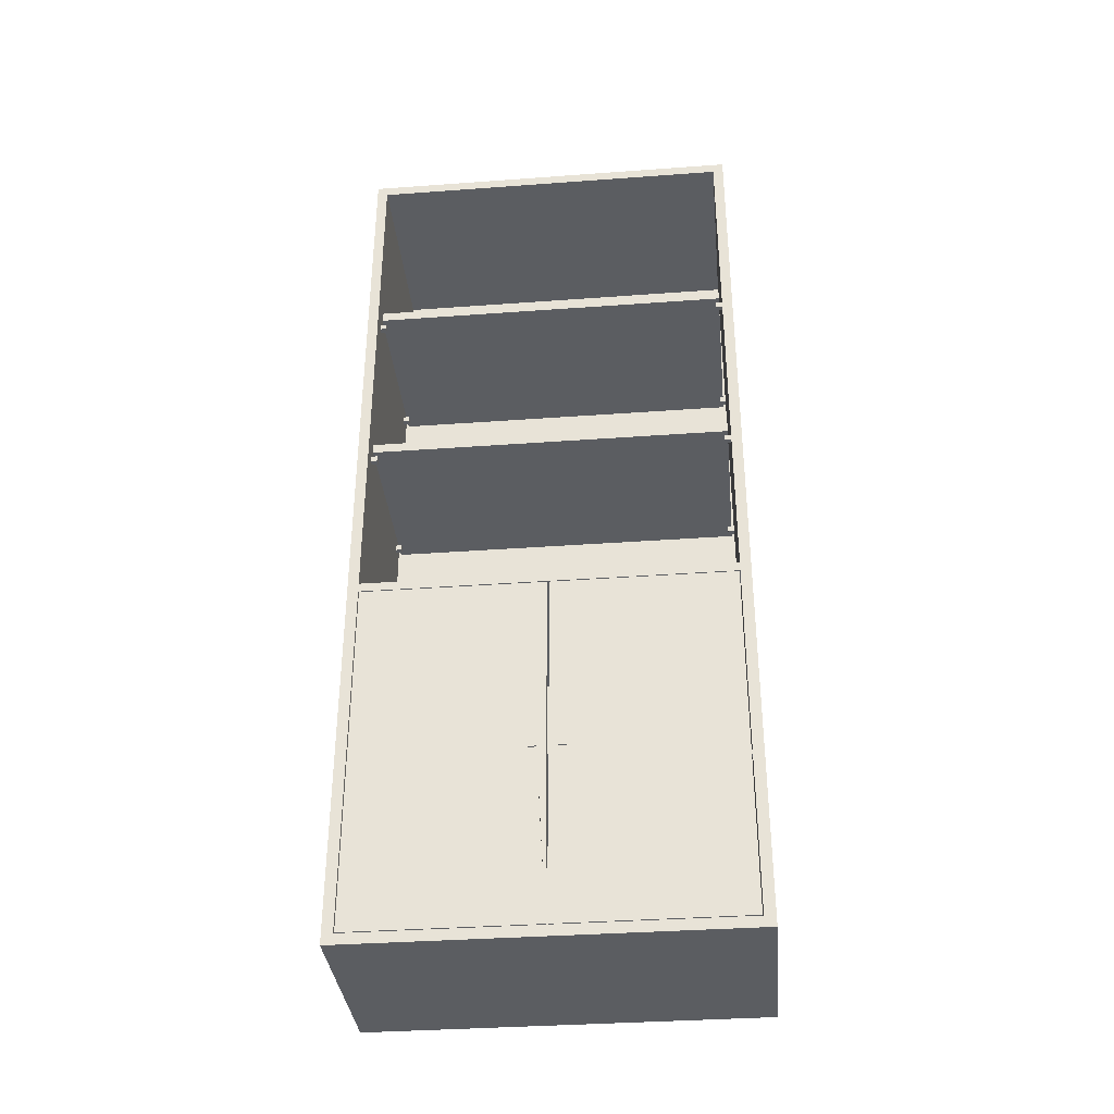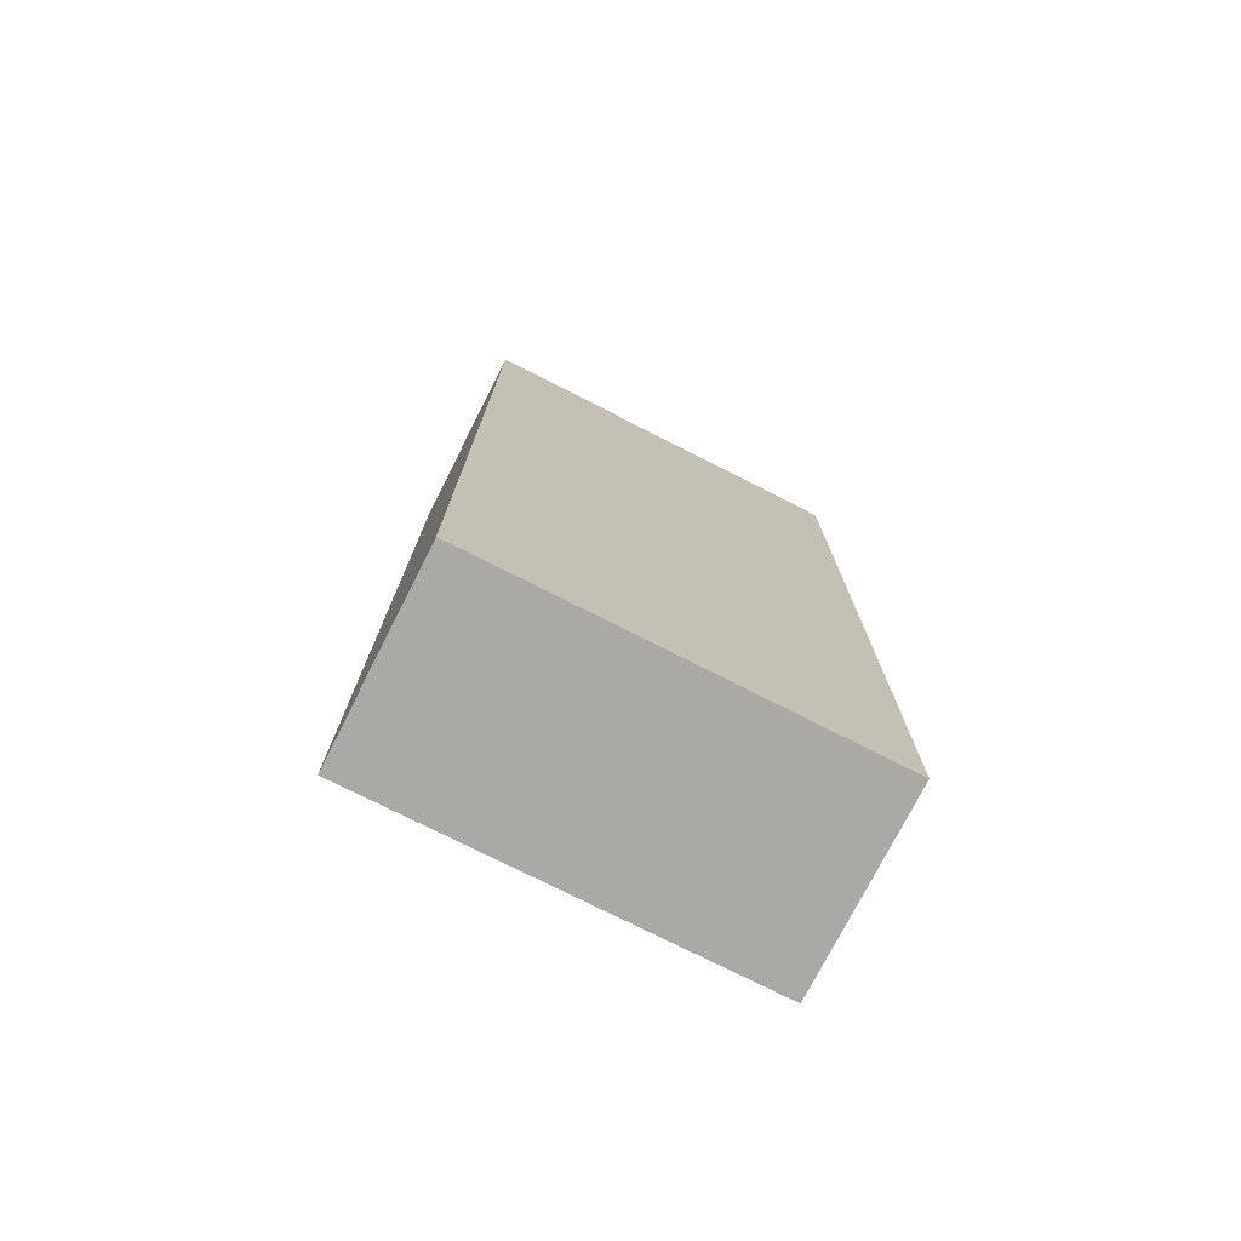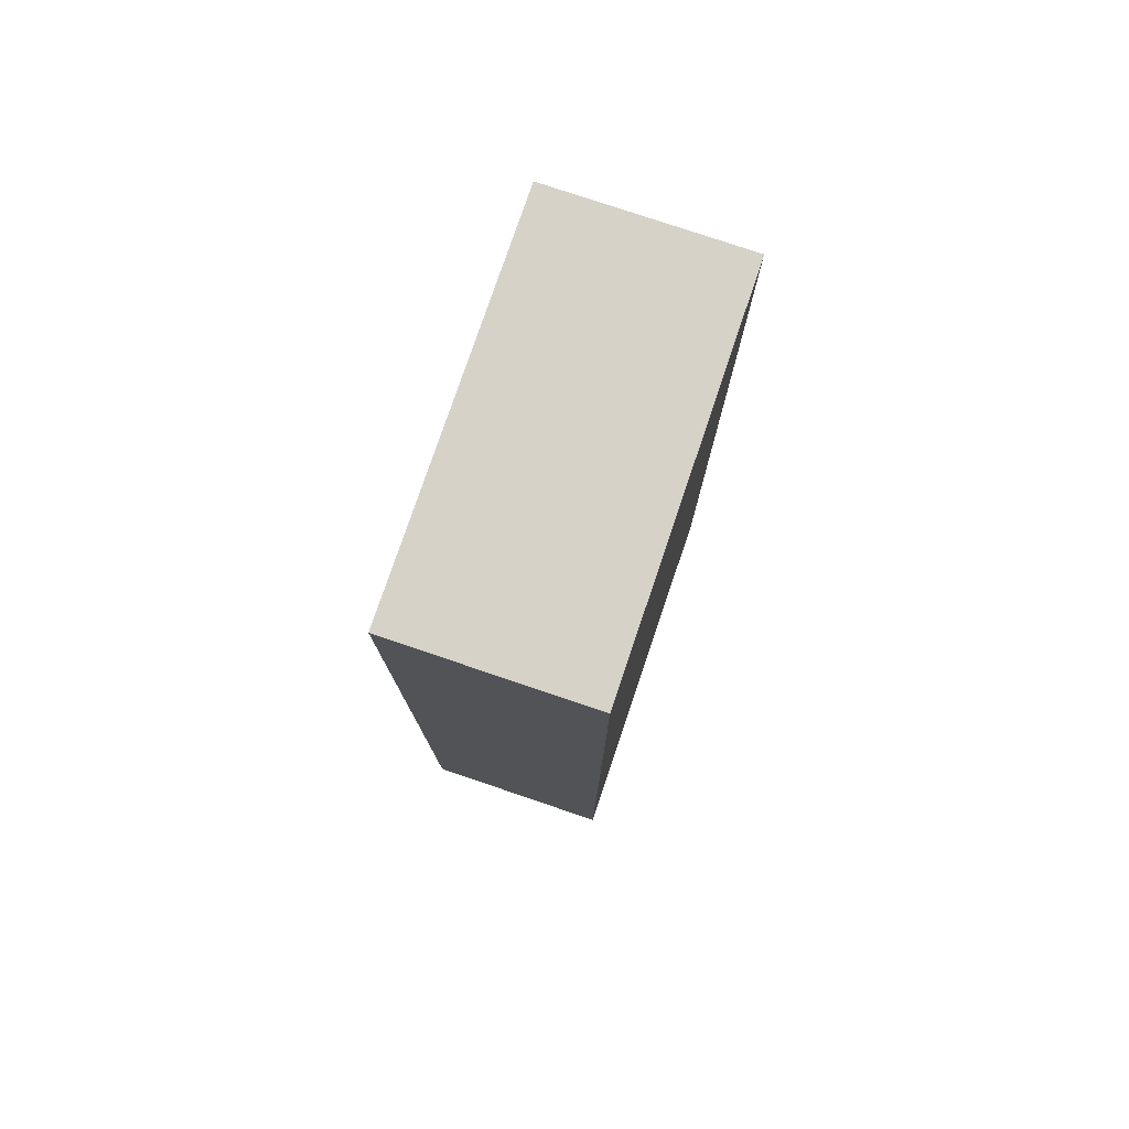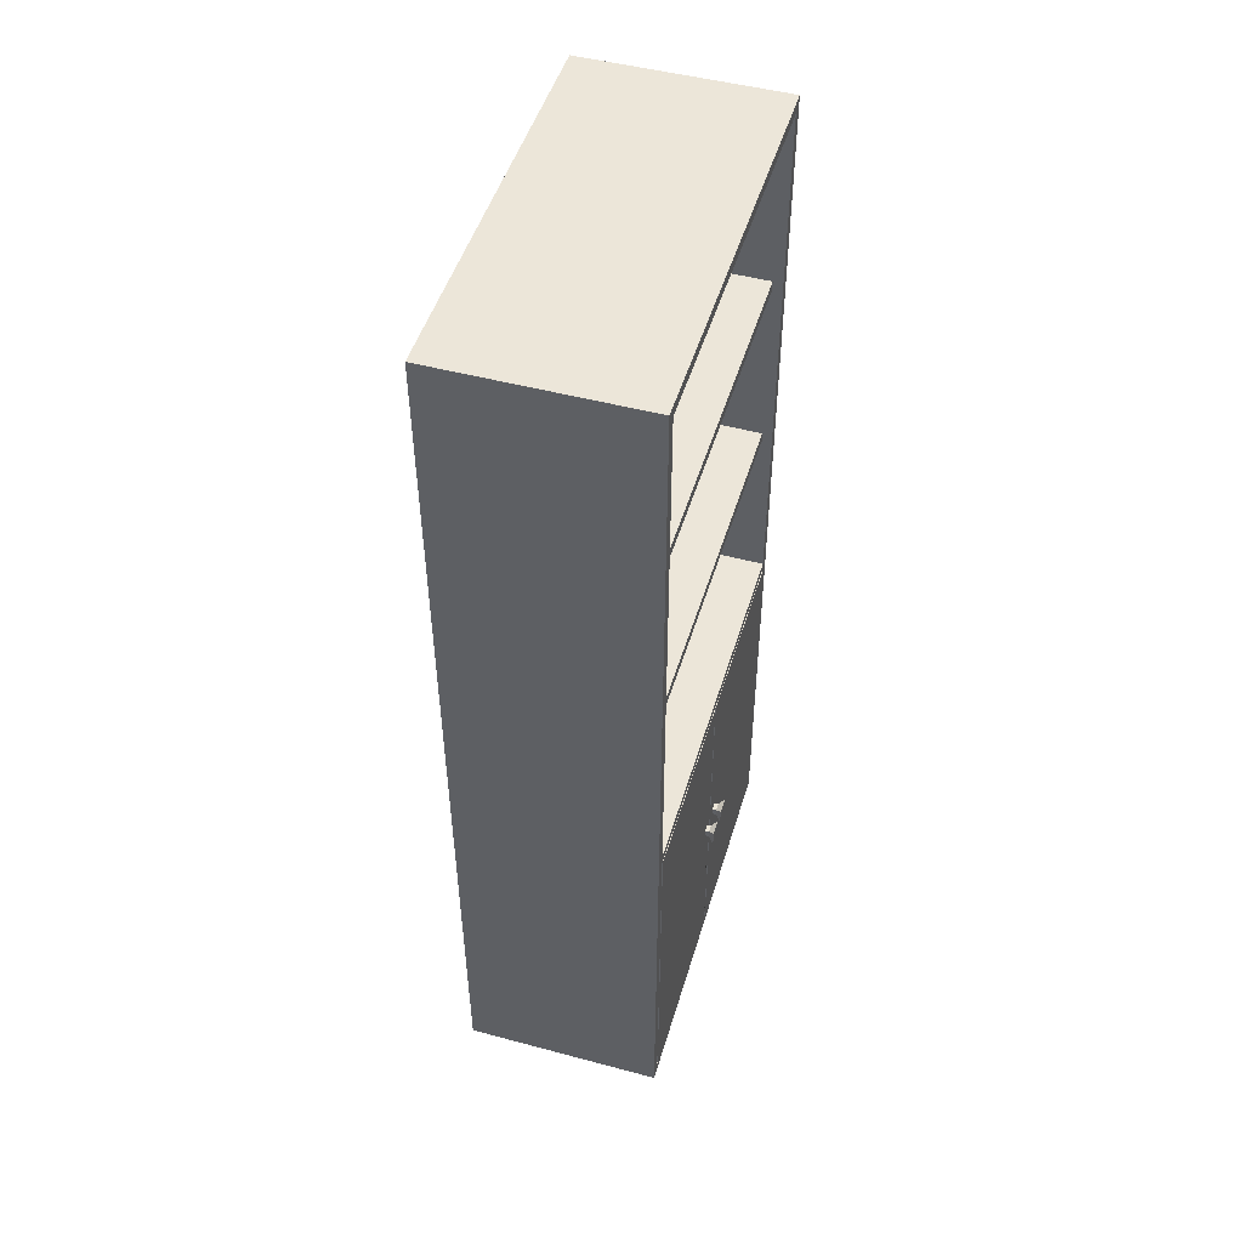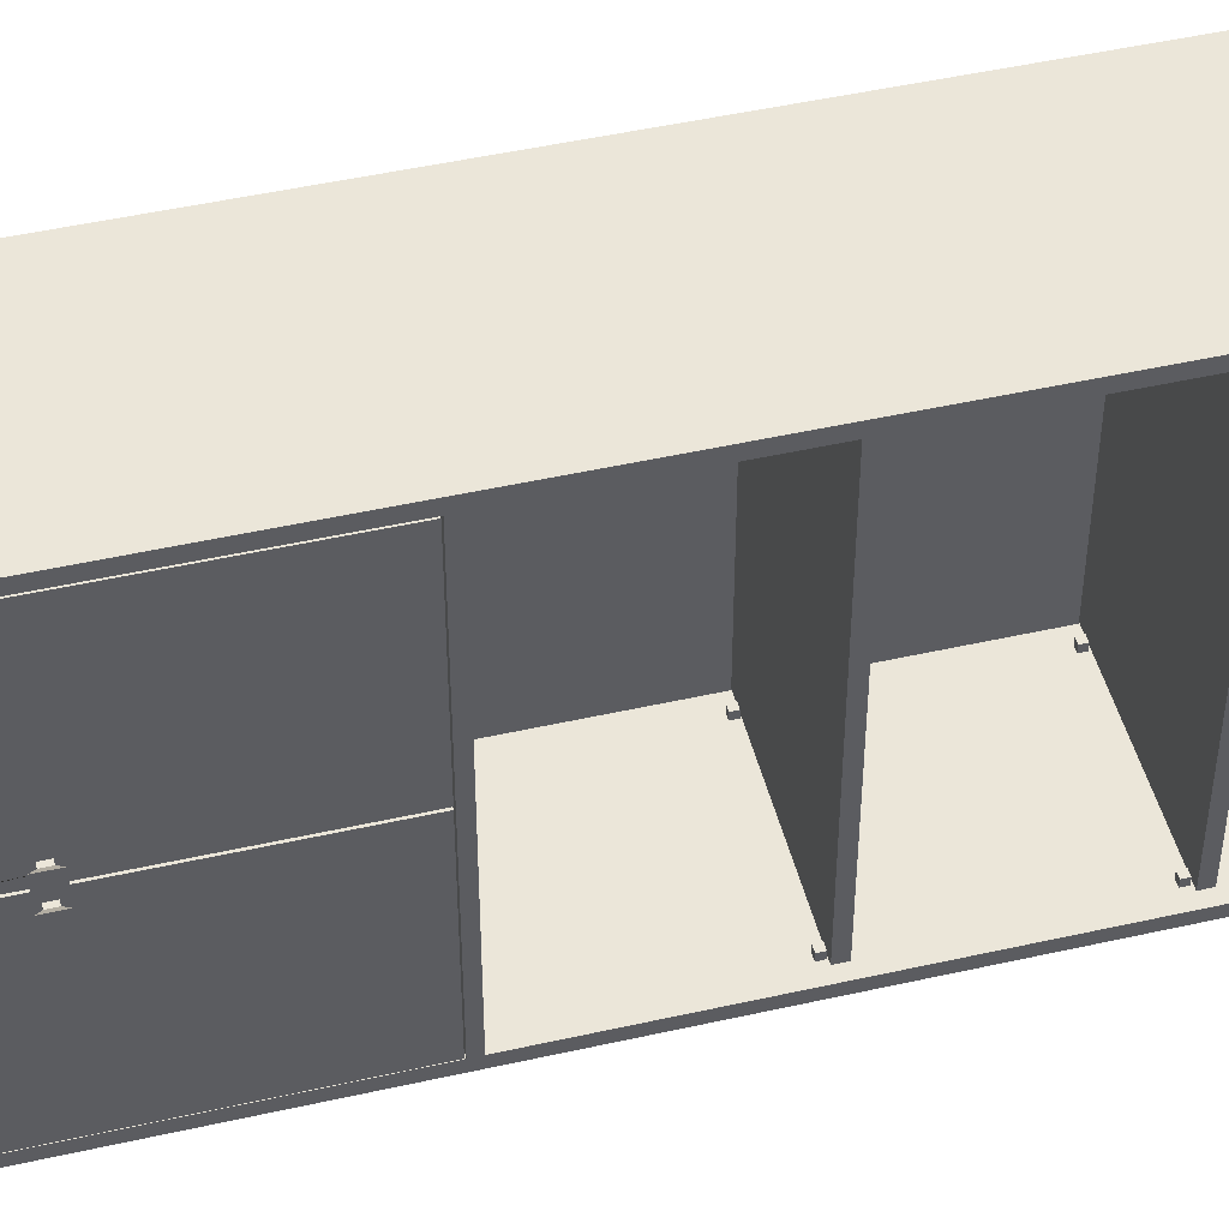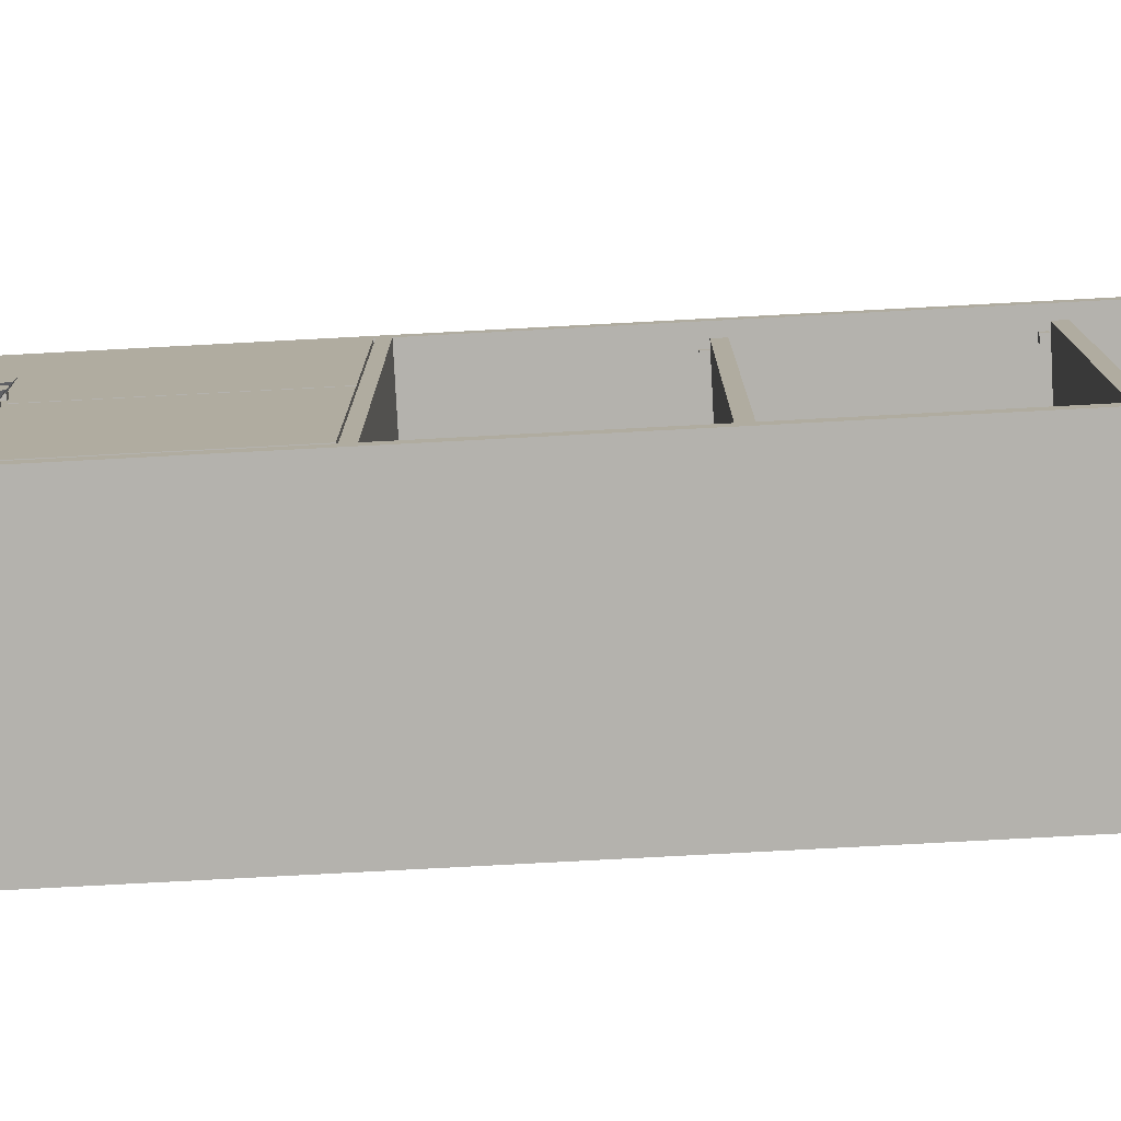
<metadata>
{"format":"obj","ext":"obj","renderer":"f3d","projection":"perspective","resolution":1024,"background":"white","views":[{"elev":-35.8,"azim":95.5,"up":"+Y"},{"elev":-75.5,"azim":-116.9,"up":"+Y"},{"elev":77.6,"azim":-161.3,"up":"+Y"},{"elev":49.0,"azim":16.5,"up":"+Y"},{"elev":47.9,"azim":75.8,"up":"+Z"},{"elev":-79.5,"azim":93.0,"up":"+Z"}]}
</metadata>
<code>
g Cupboard_Cube_Material
v -0.5083 4.758 -1
v 0.4906 4.758 1
v 0.4906 4.758 -1
v 0.4906 0.01341 -1
v -0.5083 0.01341 1
v -0.5083 0.01341 -1
v 0.4906 4.703 0.945
v -0.4829 4.703 -0.945
v 0.4906 4.703 -0.945
v 0.4906 0.06845 0.945
v 0.4906 0.06845 -0.945
v -0.4829 1.947 0.945
v -0.4829 1.947 -0.945
v -0.4153 3.723 -0.945
v -0.4153 3.753 -0.945
v 0.4137 3.723 -0.945
v 0.4906 1.947 -0.945
v 0.3837 3.723 -0.945
v 0.4137 2.818 -0.945
v 0.3837 2.788 -0.945
v -0.4153 2.788 -0.945
v -0.4153 2.818 -0.945
v -0.4829 0.06845 0.945
v 0.4137 0.9457 0.945
v 0.4137 0.9157 0.945
v -0.4153 0.9457 0.945
v -0.4153 0.9157 0.945
v 0.3837 0.9157 0.945
v -0.3853 0.9157 0.945
v -0.4153 2.818 0.945
v -0.4153 2.788 0.945
v 0.3837 3.753 0.945
v -0.4829 4.703 0.945
v -0.4153 3.753 0.945
v -0.4153 3.723 0.945
v -0.3853 2.788 0.945
v 0.3837 2.788 0.945
v 0.3837 3.723 0.945
v 0.4137 3.723 0.945
v 0.4137 2.818 0.945
v 0.4906 1.9 0.945
v 0.4906 1.947 0.945
v 0.4137 0.9457 -0.945
v 0.4137 0.9157 -0.945
v -0.4829 0.06845 -0.945
v 0.3837 0.9157 -0.945
v -0.4153 0.9457 -0.945
v -0.4829 1.9 -0.945
v 0.4906 1.9 -0.945
v -0.4829 1.9 0.945
v 0.4906 0.01341 1
v -0.5083 4.758 1
v -0.4153 2.818 0.9123
v -0.3853 2.788 0.9123
v -0.4153 2.788 0.9123
v -0.3853 2.818 0.945
v -0.3853 2.818 0.9123
v -0.4153 3.753 -0.9115
v -0.4153 3.723 -0.9115
v -0.3853 3.723 -0.9115
v -0.3853 3.753 -0.945
v -0.3853 3.753 -0.9115
v -0.3853 3.723 -0.945
v 0.3837 3.753 -0.9115
v 0.3837 3.723 -0.9115
v 0.4137 3.723 -0.9115
v 0.4137 3.753 -0.945
v 0.4137 3.753 -0.9115
v 0.3837 3.753 -0.945
v 0.3837 3.753 0.9123
v 0.4137 3.723 0.9123
v 0.3837 3.723 0.9123
v 0.4137 3.753 0.945
v 0.4137 3.753 0.9123
v -0.4153 3.753 0.9123
v -0.3853 3.723 0.9123
v -0.4153 3.723 0.9123
v -0.3853 3.753 0.945
v -0.3853 3.723 0.945
v -0.3853 3.753 0.9123
v -0.4153 0.9457 -0.9115
v -0.4153 0.9157 -0.945
v -0.4153 0.9157 -0.9115
v -0.3853 0.9157 -0.9115
v -0.3853 0.9457 -0.945
v -0.3853 0.9457 -0.9115
v -0.3853 0.9157 -0.945
v 0.3837 0.9457 -0.9115
v 0.3837 0.9157 -0.9115
v 0.4137 0.9157 -0.9115
v 0.4137 0.9457 -0.9115
v 0.3837 0.9457 -0.945
v 0.3837 0.9457 0.9123
v 0.3837 0.9457 0.945
v 0.4137 0.9157 0.9123
v 0.3837 0.9157 0.9123
v 0.4137 0.9457 0.9123
v -0.4153 0.9457 0.9123
v -0.3853 0.9157 0.9123
v -0.4153 0.9157 0.9123
v -0.3853 0.9457 0.945
v -0.3853 0.9457 0.9123
v -0.4153 2.818 -0.9115
v -0.4153 2.788 -0.9115
v -0.3853 2.788 -0.9115
v -0.3853 2.818 -0.945
v -0.3853 2.818 -0.9115
v -0.3853 2.788 -0.945
v 0.3837 2.818 -0.9115
v 0.3837 2.788 -0.9115
v 0.4137 2.788 -0.9115
v 0.4137 2.818 -0.9115
v 0.4137 2.788 -0.945
v 0.3837 2.818 -0.945
v 0.3837 2.818 0.9123
v 0.3837 2.818 0.945
v 0.4137 2.788 0.9123
v 0.3837 2.788 0.9123
v 0.4137 2.788 0.945
v 0.4137 2.818 0.9123
f 1 2 3
f 4 5 6
f 7 8 9
f 9 2 7
f 10 4 11
f 8 12 13
f 8 14 15
f 9 16 17
f 16 18 19
f 13 17 20
f 13 21 22
f 11 23 10
f 24 10 25
f 23 26 27
f 28 23 29
f 12 30 31
f 7 32 33
f 33 34 35
f 12 36 37
f 38 39 40
f 41 12 42
f 11 43 44
f 45 11 46
f 45 47 48
f 17 48 49
f 48 23 45
f 13 50 48
f 51 10 41
f 3 9 17
f 1 4 6
f 52 6 5
f 2 5 51
f 49 41 50
f 42 17 13
f 17 42 41
f 53 31 30
f 53 54 55
f 54 56 36
f 55 36 31
f 57 30 56
f 58 14 59
f 60 61 62
f 62 59 60
f 59 63 60
f 58 61 15
f 64 18 65
f 66 67 68
f 68 65 66
f 65 16 66
f 64 67 69
f 70 38 32
f 70 71 72
f 71 73 39
f 72 39 38
f 74 32 73
f 75 35 34
f 75 76 77
f 76 78 79
f 77 79 35
f 80 34 78
f 81 82 83
f 84 85 86
f 86 83 84
f 83 87 84
f 81 85 47
f 88 46 89
f 90 43 91
f 91 89 90
f 89 44 90
f 88 43 92
f 93 28 94
f 93 95 96
f 95 24 25
f 96 25 28
f 97 94 24
f 98 27 26
f 98 99 100
f 99 101 29
f 100 29 27
f 102 26 101
f 103 21 104
f 105 106 107
f 107 104 105
f 104 108 105
f 103 106 22
f 109 20 110
f 111 19 112
f 112 110 111
f 110 113 111
f 109 19 114
f 115 37 116
f 115 117 118
f 117 40 119
f 118 119 37
f 120 116 40
f 1 52 2
f 4 51 5
f 7 33 8
f 9 3 2
f 10 51 4
f 8 33 12
f 8 13 14
f 9 67 16
f 69 67 9
f 9 8 69
f 8 15 61
f 61 63 18
f 63 106 114
f 8 61 69
f 63 114 18
f 19 113 17
f 114 19 18
f 18 69 61
f 17 16 19
f 20 114 106
f 108 21 13
f 20 106 108
f 17 113 20
f 108 13 20
f 22 106 63
f 63 14 22
f 14 13 22
f 11 45 23
f 24 41 10
f 23 50 26
f 101 26 50
f 50 41 94
f 41 24 94
f 101 50 94
f 28 25 10
f 101 94 28
f 23 27 29
f 29 101 28
f 28 10 23
f 12 33 30
f 7 73 32
f 35 79 56
f 56 30 35
f 30 33 35
f 119 42 37
f 42 12 37
f 12 31 36
f 36 56 116
f 36 116 37
f 33 32 78
f 32 38 78
f 39 73 7
f 39 7 42
f 42 119 40
f 116 56 79
f 39 42 40
f 40 116 38
f 116 79 38
f 78 34 33
f 79 78 38
f 41 50 12
f 11 49 43
f 92 43 49
f 49 48 92
f 48 47 85
f 48 85 92
f 87 82 45
f 92 85 87
f 11 44 46
f 46 92 87
f 87 45 46
f 45 82 47
f 17 13 48
f 48 50 23
f 13 12 50
f 41 42 51
f 42 7 2
f 51 42 2
f 17 49 4
f 49 11 4
f 17 4 3
f 1 3 4
f 52 1 6
f 2 52 5
f 49 50 48
f 42 13 12
f 17 41 49
f 53 55 31
f 53 57 54
f 54 57 56
f 55 54 36
f 57 53 30
f 58 15 14
f 60 63 61
f 62 58 59
f 59 14 63
f 58 62 61
f 64 69 18
f 66 16 67
f 68 64 65
f 65 18 16
f 64 68 67
f 70 72 38
f 70 74 71
f 71 74 73
f 72 71 39
f 74 70 32
f 75 77 35
f 75 80 76
f 76 80 78
f 77 76 79
f 80 75 34
f 81 47 82
f 84 87 85
f 86 81 83
f 83 82 87
f 81 86 85
f 88 92 46
f 90 44 43
f 91 88 89
f 89 46 44
f 88 91 43
f 93 96 28
f 93 97 95
f 95 97 24
f 96 95 25
f 97 93 94
f 98 100 27
f 98 102 99
f 99 102 101
f 100 99 29
f 102 98 26
f 103 22 21
f 105 108 106
f 107 103 104
f 104 21 108
f 103 107 106
f 109 114 20
f 111 113 19
f 112 109 110
f 110 20 113
f 109 112 19
f 115 118 37
f 115 120 117
f 117 120 40
f 118 117 119
f 120 115 116
g shelf_lower_Cube.021_Material.004
v -0.4768 0.9481 0.9302
v -0.4768 0.9992 0.9302
v -0.4768 0.9992 -0.9302
v -0.4768 0.9481 -0.9302
v 0.4441 0.9992 -0.9302
v 0.4441 0.9481 -0.9302
v 0.4441 0.9992 0.9302
v 0.4441 0.9481 0.9302
f 121 122 123
f 121 123 124
f 124 123 125
f 124 125 126
f 126 125 127
f 126 127 128
f 128 127 122
f 128 122 121
f 124 126 128
f 124 128 121
f 125 123 122
f 125 122 127
g shelf_average_Cube.022_Material.003
v -0.4768 2.819 0.9302
v -0.4768 2.87 0.9302
v -0.4768 2.87 -0.9302
v -0.4768 2.819 -0.9302
v 0.4441 2.87 -0.9302
v 0.4441 2.819 -0.9302
v 0.4441 2.87 0.9302
v 0.4441 2.819 0.9302
f 129 130 131
f 129 131 132
f 132 131 133
f 132 133 134
f 134 133 135
f 134 135 136
f 136 135 130
f 136 130 129
f 132 134 136
f 132 136 129
f 133 131 130
f 133 130 135
g shelf_upper_Cube.023_Material.005
v -0.4768 3.757 0.9302
v -0.4768 3.808 0.9302
v -0.4768 3.808 -0.9302
v -0.4768 3.757 -0.9302
v 0.4441 3.808 -0.9302
v 0.4441 3.757 -0.9302
v 0.4441 3.808 0.9302
v 0.4441 3.757 0.9302
f 137 138 139
f 137 139 140
f 140 139 141
f 140 141 142
f 142 141 143
f 142 143 144
f 144 143 138
f 144 138 137
f 140 142 144
f 140 144 137
f 141 139 138
f 141 138 143
g Door_Left_Cube.024_Material.001
v 0.4613 0.07125 0.003561
v 0.4613 1.895 0.003561
v 0.4923 1.895 0.003561
v 0.4923 0.07125 0.003561
v 0.4613 1.895 0.9403
v 0.4923 1.895 0.9403
v 0.4613 0.07125 0.9403
v 0.4923 0.07125 0.9403
v 0.4923 0.9632 0.05189
v 0.4923 1.003 0.05189
v 0.4923 0.9632 0.09189
v 0.4923 1.003 0.09189
v 0.5123 1.003 0.05189
v 0.5123 0.9632 0.05189
v 0.5423 1.026 0.02859
v 0.5423 0.9399 0.02859
v 0.5123 0.9632 0.09189
v 0.5123 1.003 0.09189
v 0.5423 1.026 0.1152
v 0.5423 0.9399 0.1152
f 145 146 147
f 145 147 148
f 146 149 150
f 146 150 147
f 149 151 152
f 149 152 150
f 151 145 148
f 151 148 152
f 146 145 151
f 146 151 149
f 153 148 147
f 153 147 154
f 154 147 150
f 154 150 152
f 154 152 148
f 154 148 153
f 154 153 155
f 154 155 156
f 154 157 158
f 154 158 153
f 158 157 159
f 158 159 160
f 155 161 162
f 155 162 156
f 153 158 161
f 153 161 155
f 156 162 157
f 156 157 154
f 160 159 163
f 160 163 164
f 162 161 164
f 162 164 163
f 161 158 160
f 161 160 164
f 157 162 163
f 157 163 159
g Door_Right_Cube.025_Material.002
v 0.4613 0.07125 -0.9401
v 0.4613 1.895 -0.9401
v 0.4923 1.895 -0.9401
v 0.4923 0.07125 -0.9401
v 0.4613 1.895 -0.007473
v 0.4923 1.895 -0.007473
v 0.4613 0.07125 -0.007473
v 0.4923 0.07125 -0.007473
v 0.4923 1.003 -0.05189
v 0.4923 0.9632 -0.05189
v 0.4923 0.9632 -0.09189
v 0.4923 1.003 -0.09189
v 0.5123 1.003 -0.09189
v 0.5123 0.9632 -0.09189
v 0.5423 1.026 -0.1152
v 0.5423 0.9399 -0.1152
v 0.5123 0.9632 -0.05189
v 0.5123 1.003 -0.05189
v 0.5423 1.026 -0.02859
v 0.5423 0.9399 -0.02859
f 165 166 167
f 165 167 168
f 166 169 170
f 166 170 167
f 169 171 172
f 169 172 170
f 171 165 168
f 171 168 172
f 166 165 171
f 166 171 169
f 173 170 172
f 173 172 174
f 175 174 172
f 175 172 168
f 176 175 168
f 176 168 167
f 173 176 167
f 170 173 167
f 176 177 178
f 176 178 175
f 178 177 179
f 178 179 180
f 174 181 182
f 174 182 173
f 175 178 181
f 175 181 174
f 173 182 177
f 173 177 176
f 180 179 183
f 180 183 184
f 182 181 184
f 182 184 183
f 181 178 180
f 181 180 184
f 177 182 183
f 177 183 179

</code>
